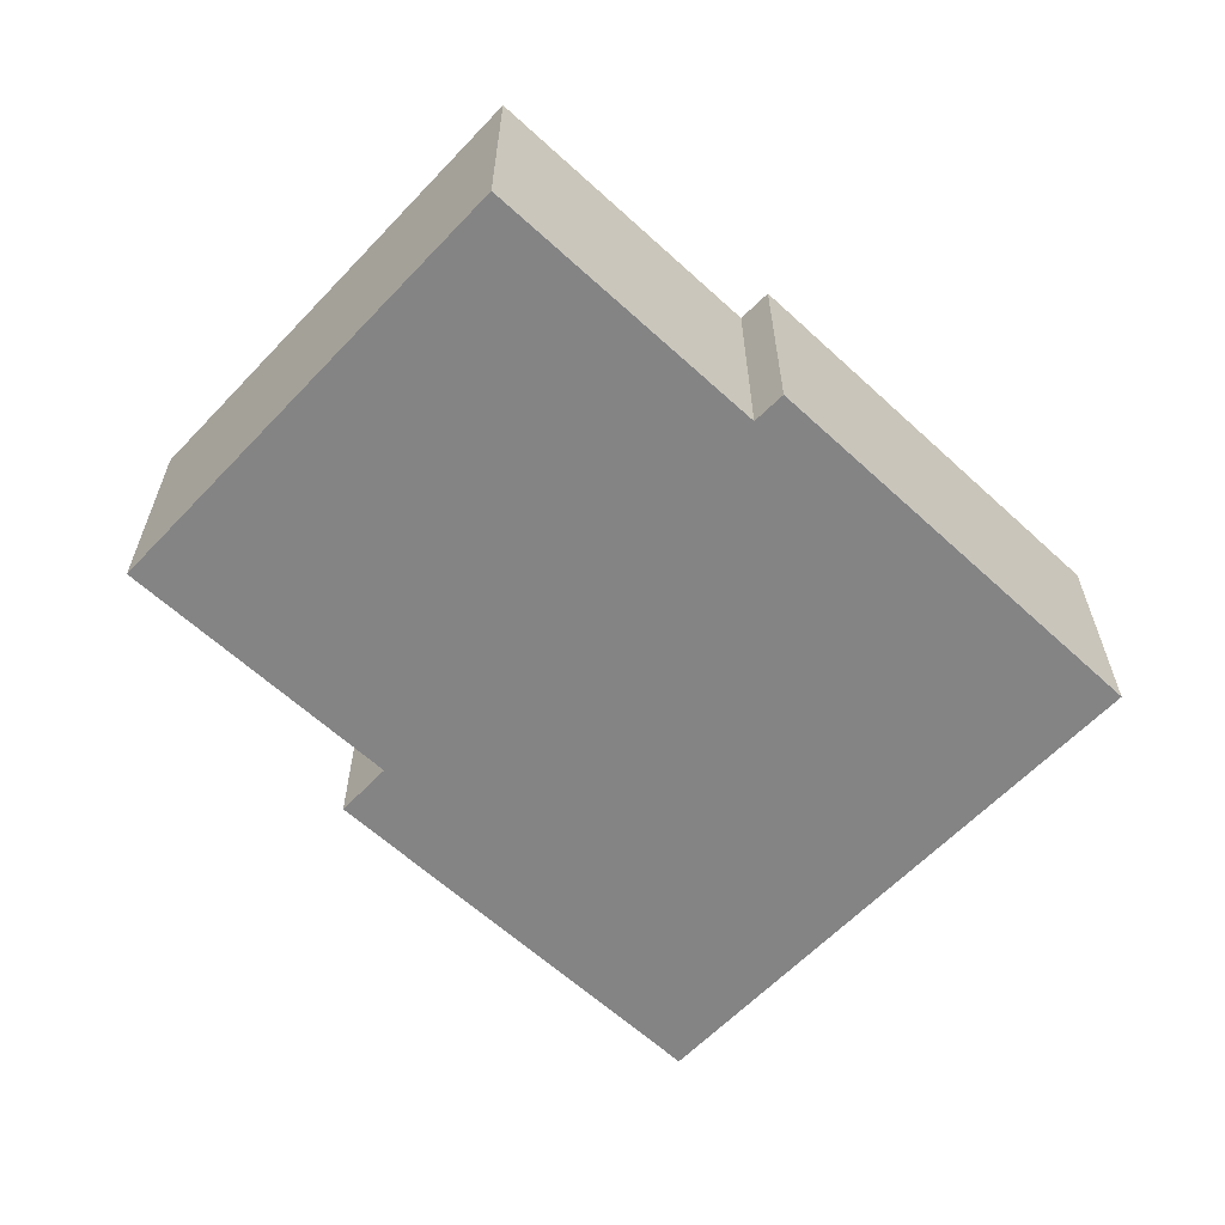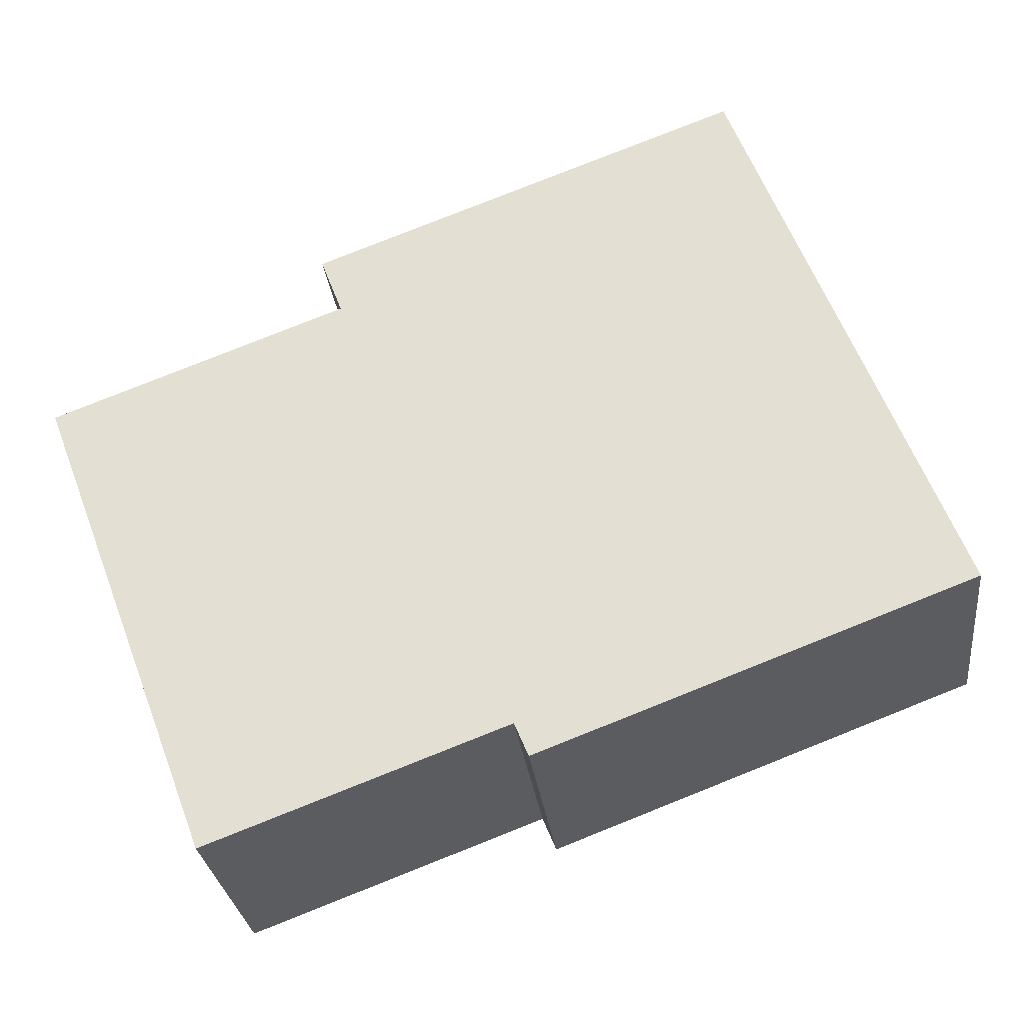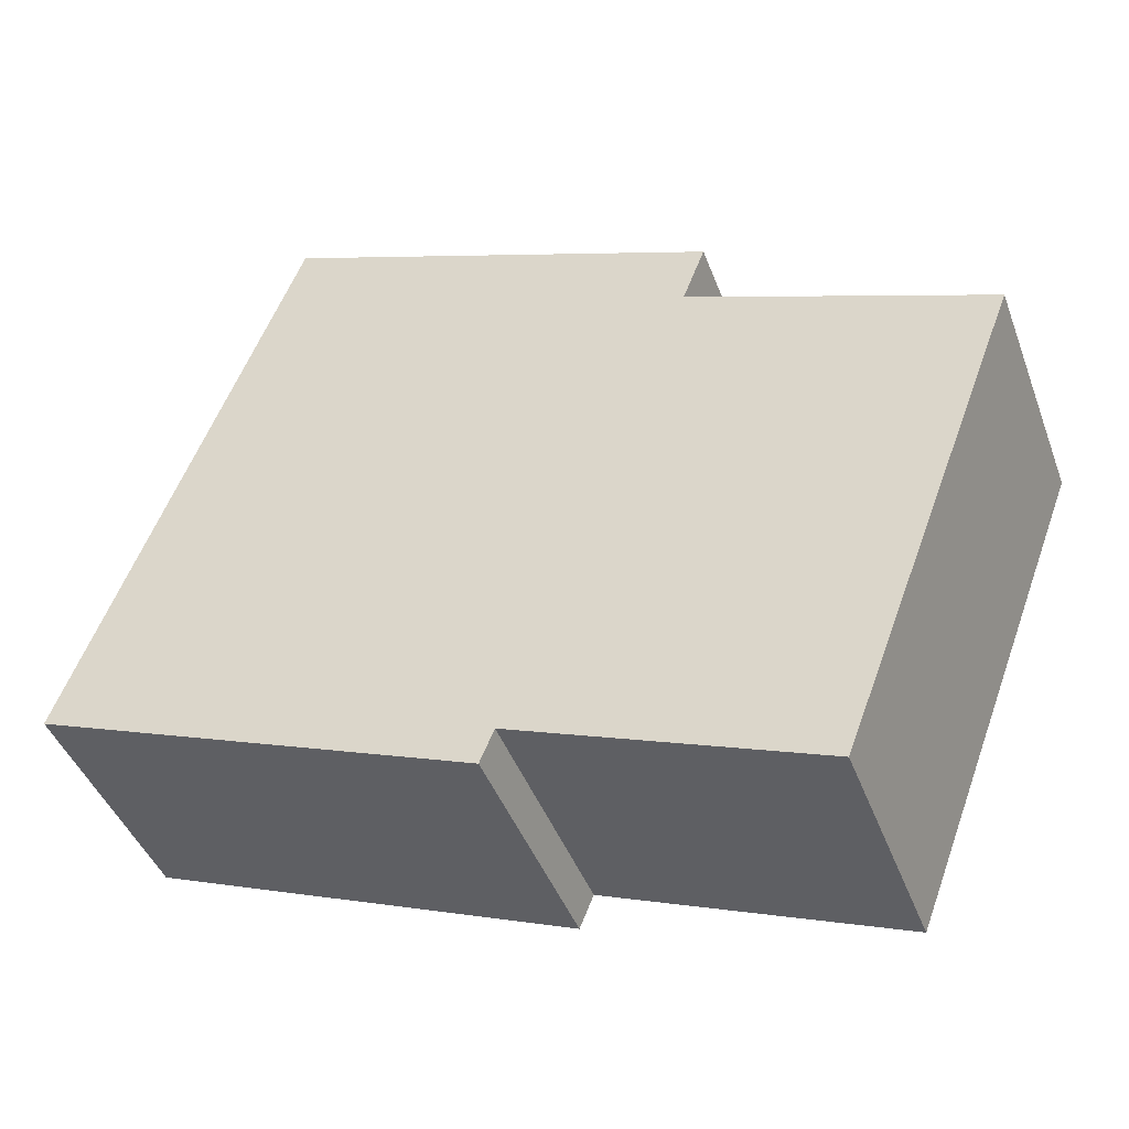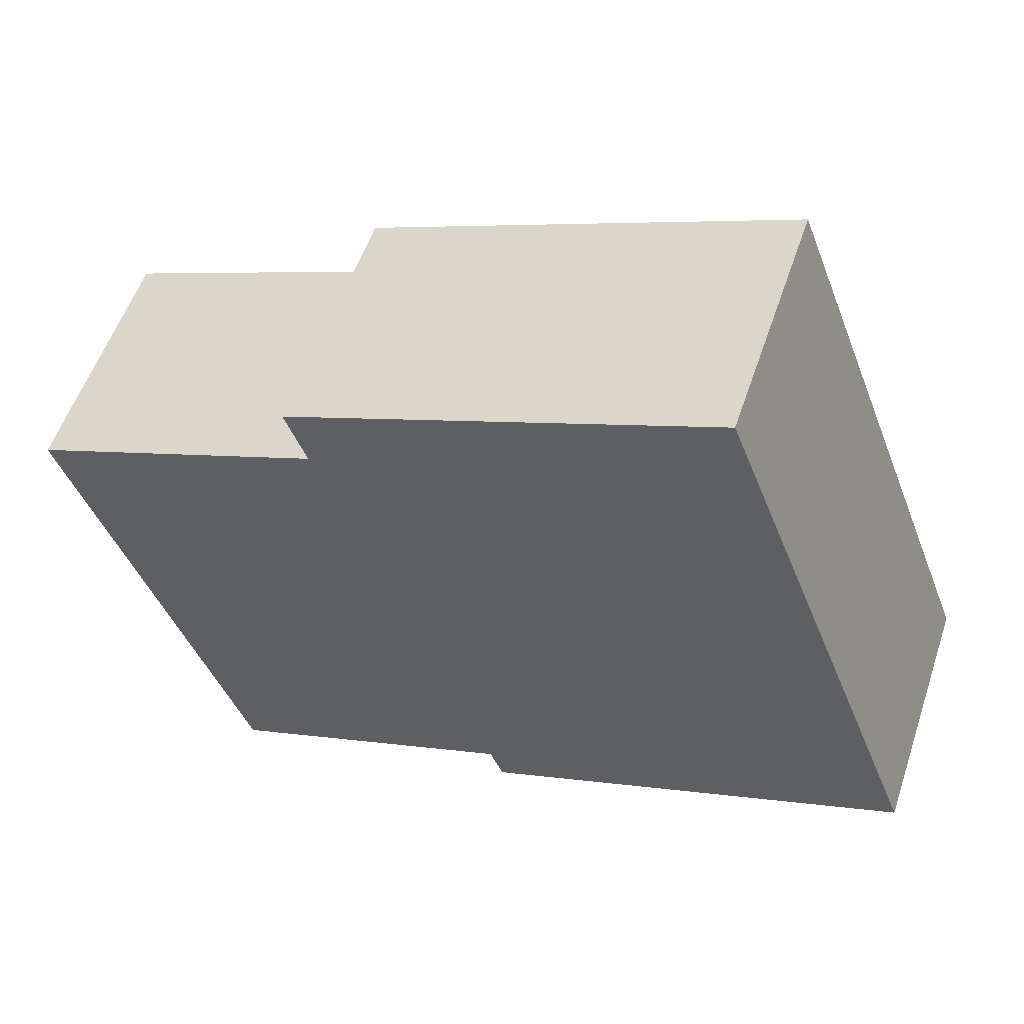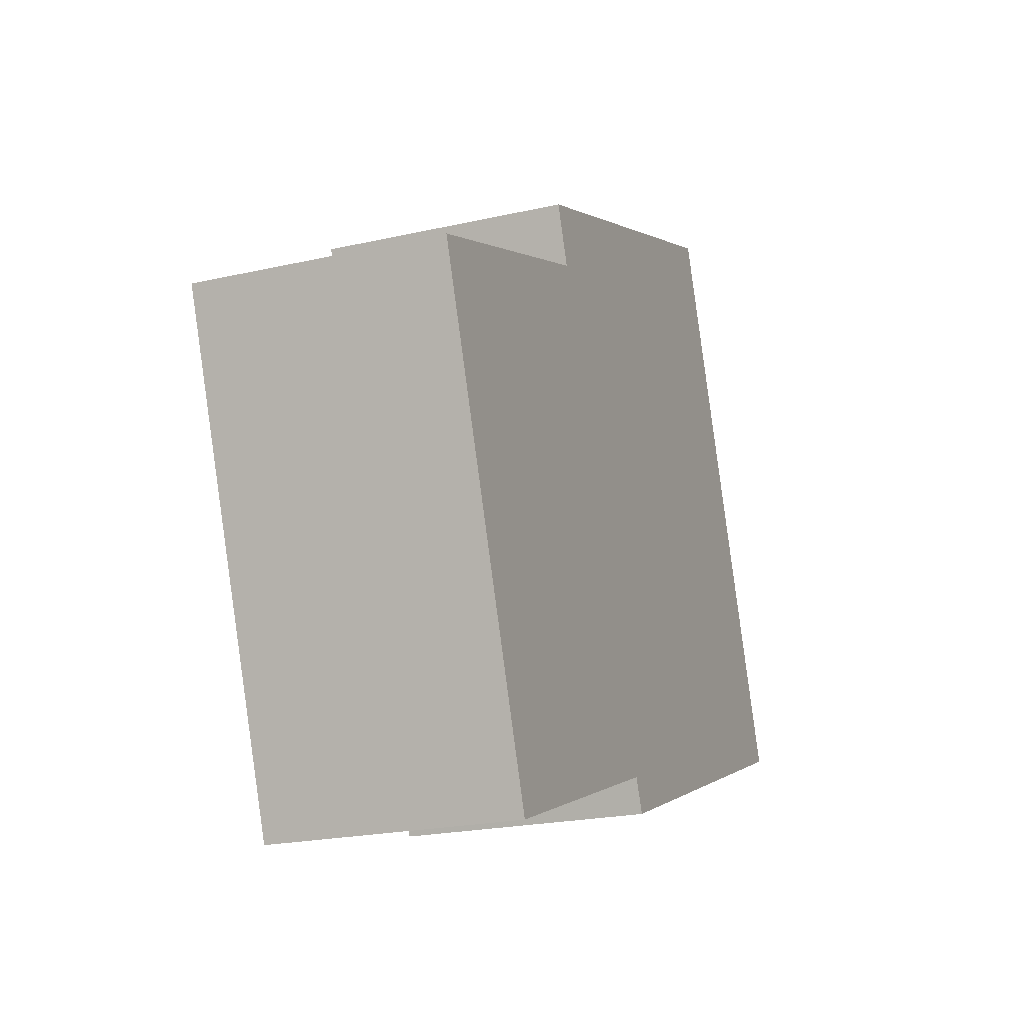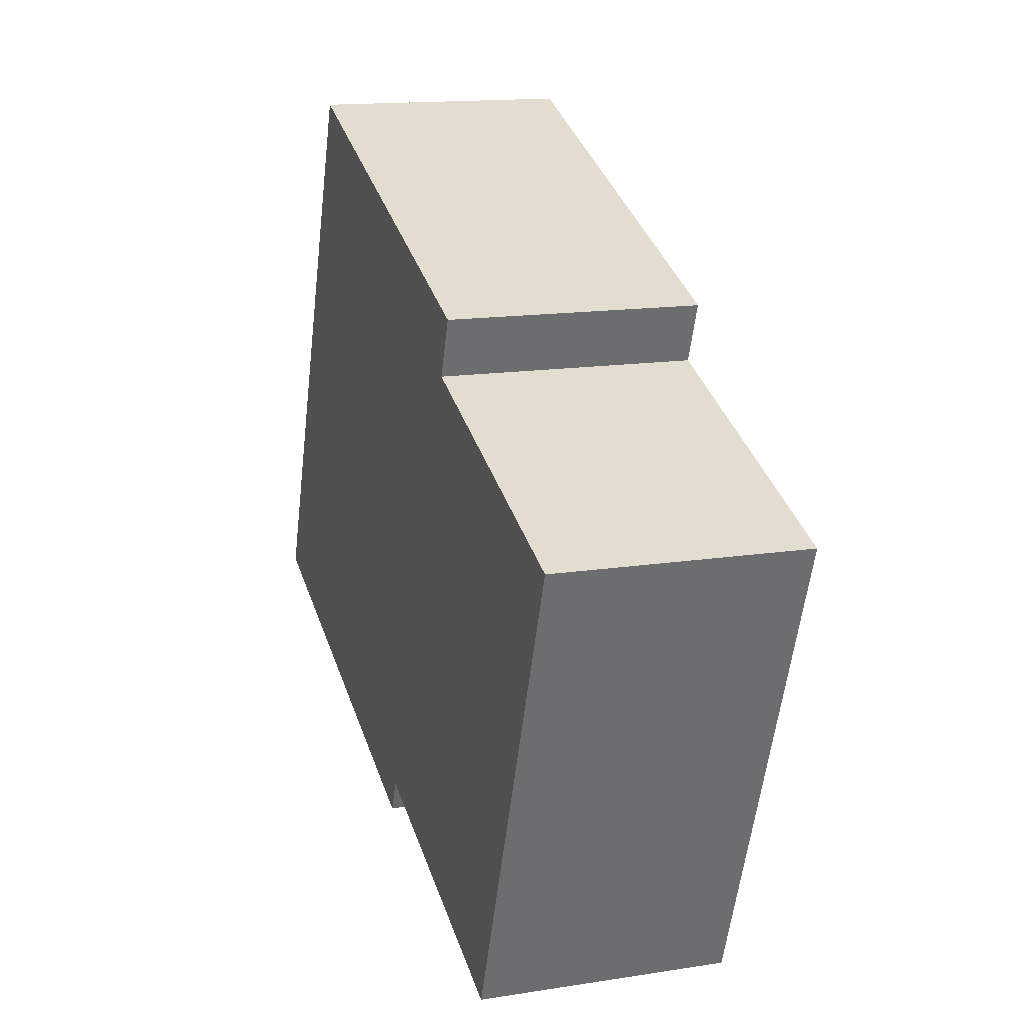
<metadata>
{"format":"obj","ext":"obj","renderer":"f3d","projection":"perspective","resolution":1024,"background":"white","views":[{"elev":-61.5,"azim":157.5,"up":"+Y"},{"elev":-28.4,"azim":-173.2,"up":"+Z"},{"elev":-43.1,"azim":19.7,"up":"+Z"},{"elev":54.9,"azim":-161.5,"up":"+Z"},{"elev":-21.5,"azim":112.1,"up":"+Z"},{"elev":14.9,"azim":71.4,"up":"+Z"}]}
</metadata>
<code>
v  6.684 7.72 17.48
v  13.2 7.72 -4.985
v  0 7.72 4.727e-16
v  13.62 7.72 -3.945
v  22.74 7.72 -7.352
v  25.44 7.72 -0.208
v  27.06 7.72 4.067
v  19.2 7.72 10.72
v  19.87 7.72 12.5
v  28.28 7.72 7.294
v  28.28 -4.466e-16 7.294
v  27.06 -2.49e-16 4.067
v  25.44 1.274e-17 -0.208
v  22.74 4.502e-16 -7.352
v  13.62 2.416e-16 -3.945
v  13.2 3.052e-16 -4.985
v  19.87 -7.653e-16 12.5
v  19.2 -6.565e-16 10.72
v  0 0 0
v  6.684 -1.07e-15 17.48
g defaultobject
f 1 2 3
f 2 1 4
f 4 1 5
f 5 1 6
f 6 1 7
f 7 1 8
f 8 1 9
f 10 7 8
f 11 7 10
f 7 11 6
f 6 11 12
f 6 12 5
f 5 12 13
f 5 13 14
f 15 2 4
f 2 15 16
f 17 8 9
f 8 17 18
f 14 4 5
f 4 14 15
f 16 3 2
f 3 16 19
f 19 1 3
f 1 19 20
f 20 9 1
f 9 20 17
f 18 10 8
f 10 18 11
f 12 18 13
f 18 12 11
f 16 20 19
f 20 16 15
f 20 15 14
f 20 14 18
f 20 18 17
f 18 14 13

</code>
